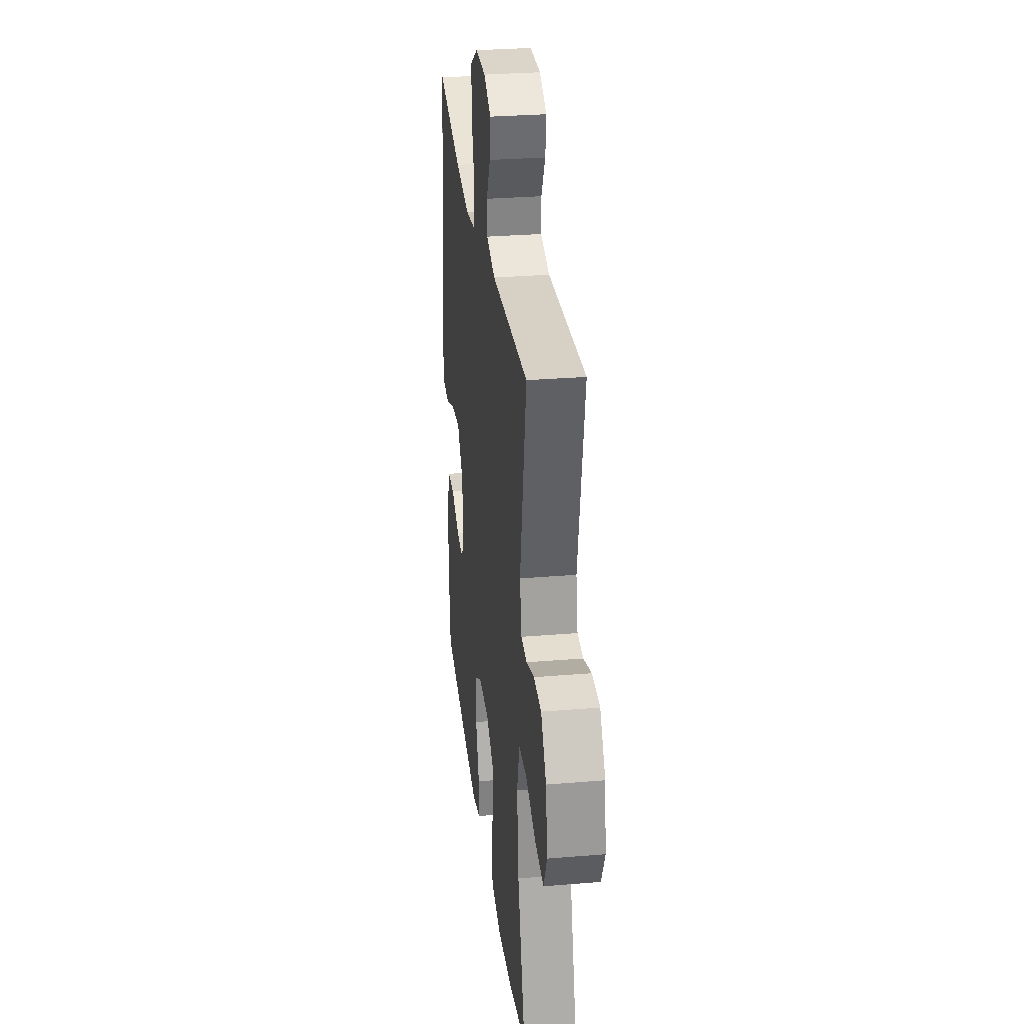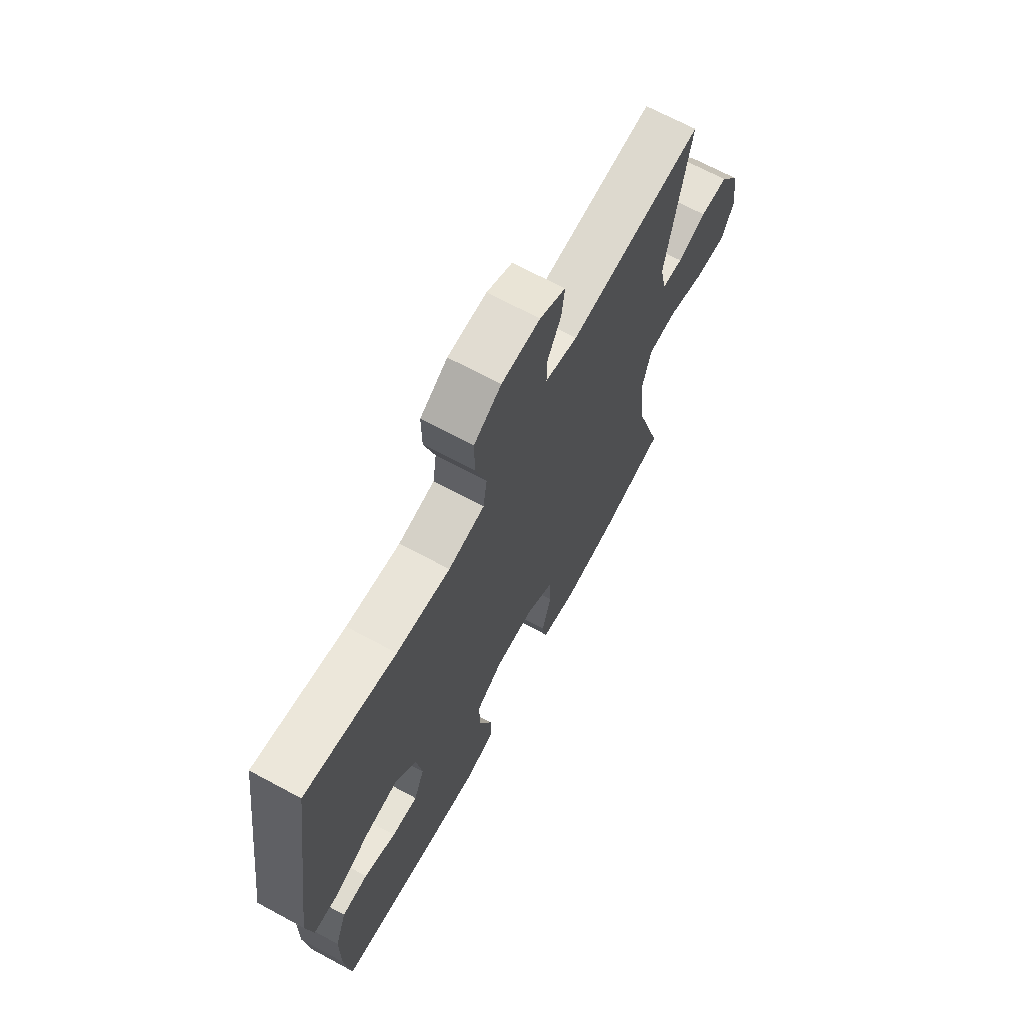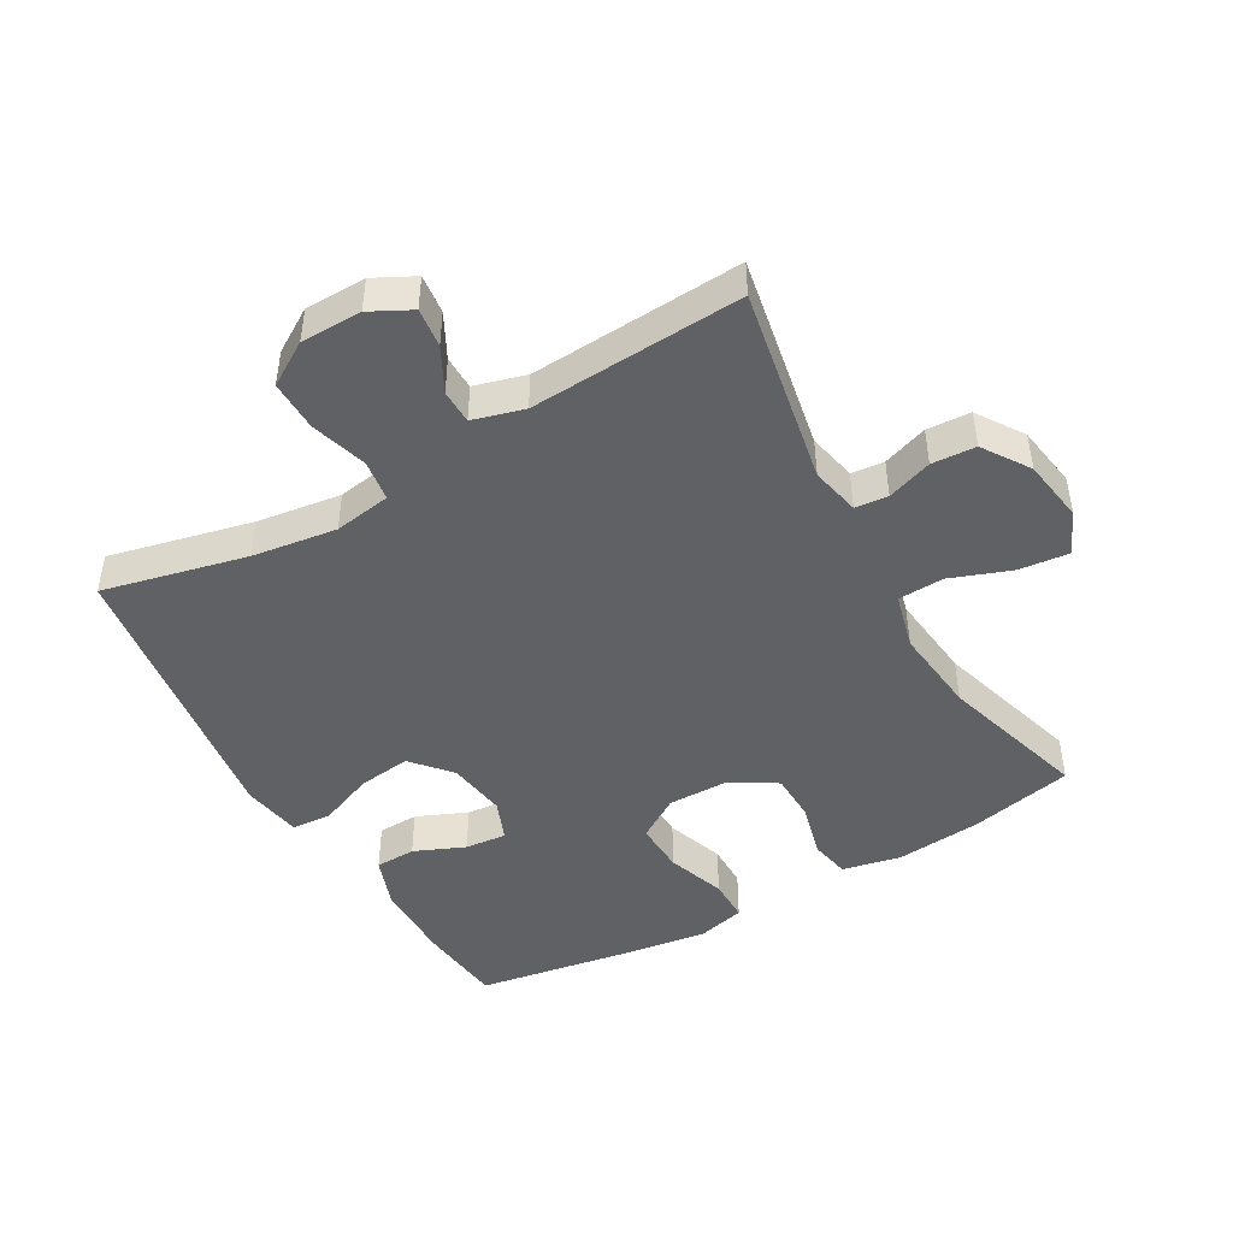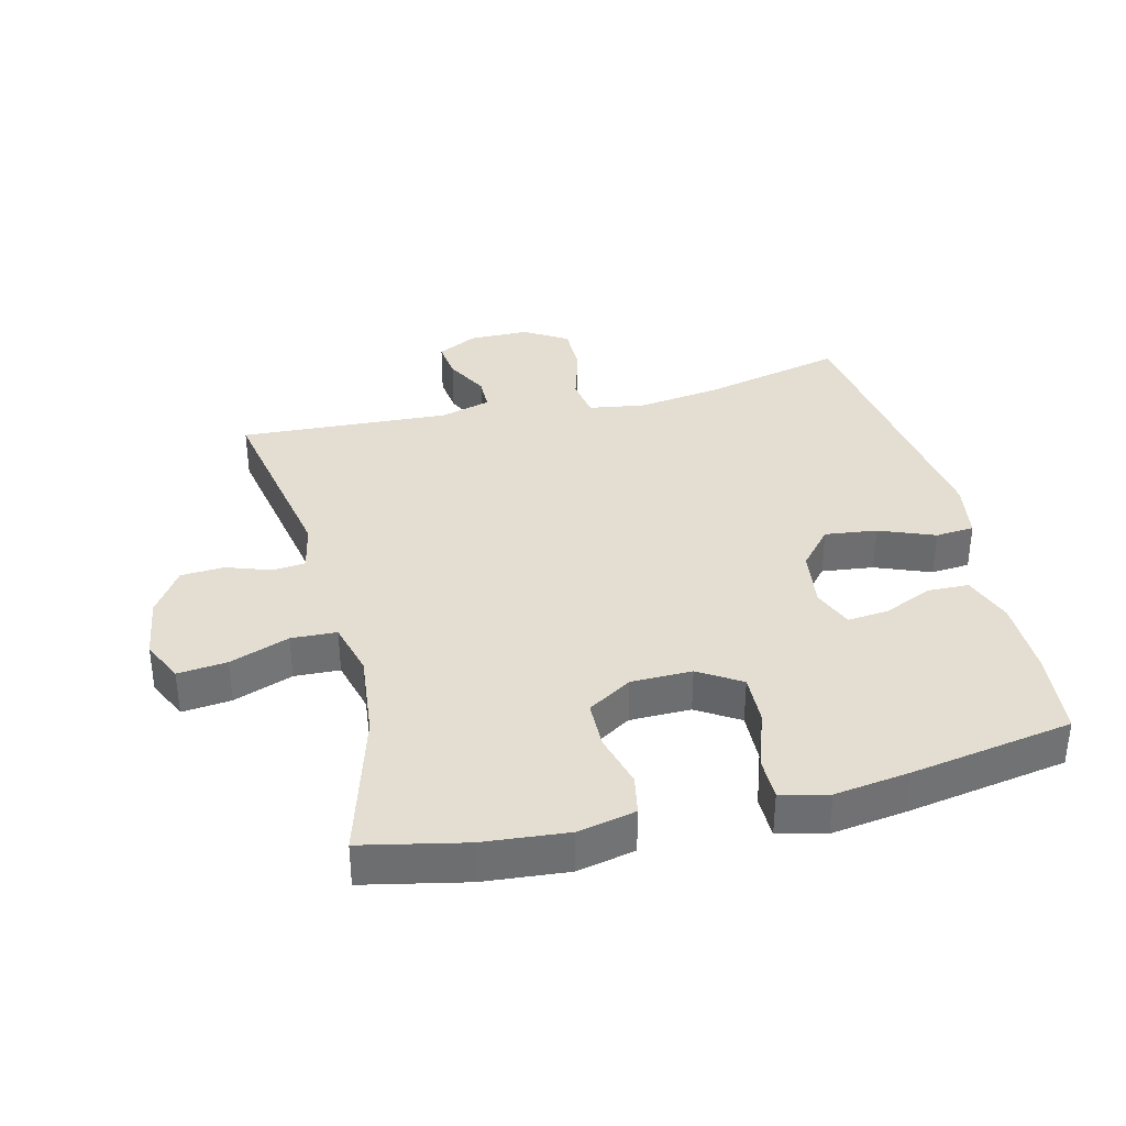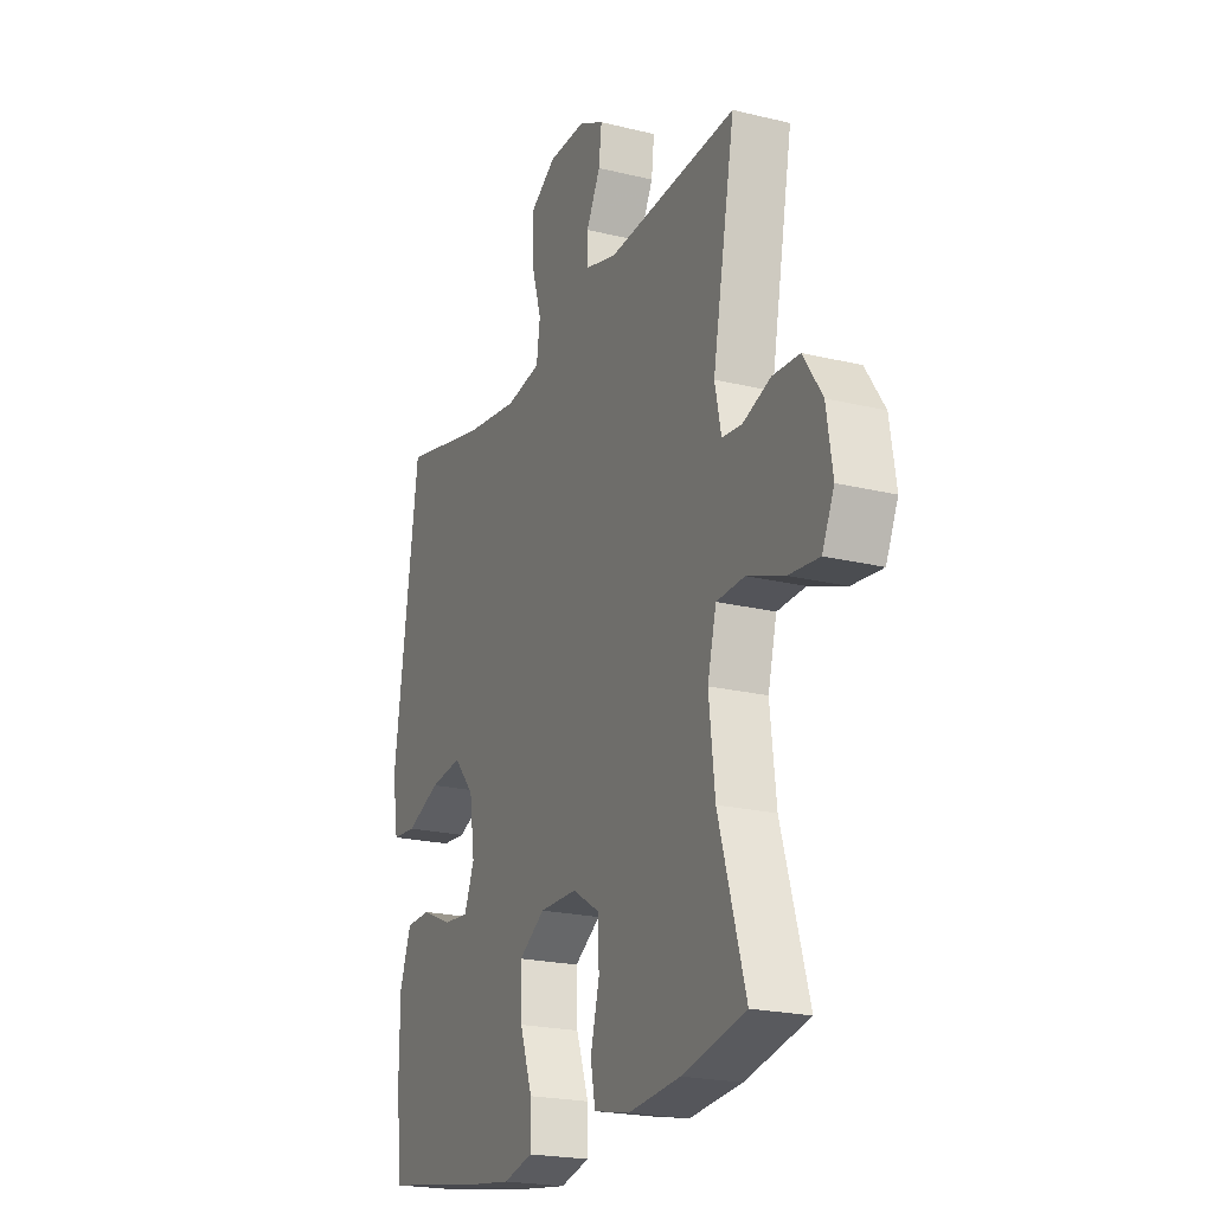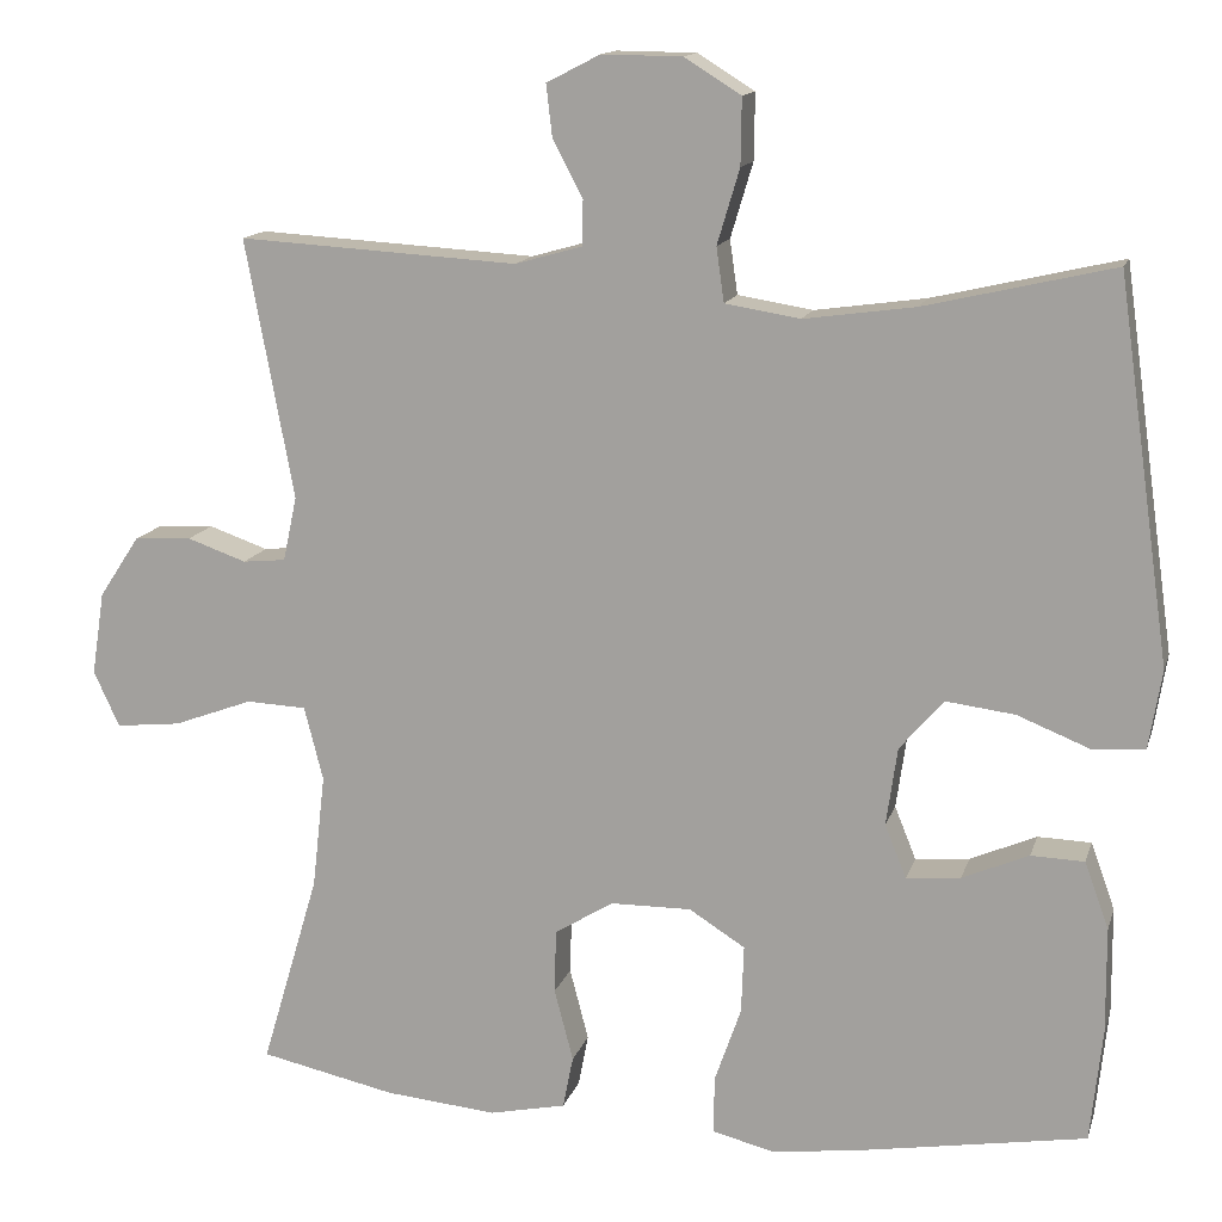
<metadata>
{"format":"obj","ext":"obj","renderer":"f3d","projection":"perspective","resolution":1024,"background":"white","views":[{"elev":30.0,"azim":83.1,"up":"+Z"},{"elev":68.4,"azim":-61.6,"up":"+Z"},{"elev":-46.2,"azim":29.8,"up":"+Y"},{"elev":36.0,"azim":166.0,"up":"+Y"},{"elev":-21.5,"azim":66.6,"up":"+Z"},{"elev":13.9,"azim":-165.4,"up":"+Z"}]}
</metadata>
<code>
v 0.5 0.07 -0.5
v 0.342 0.07 -0.534
v 0.212 0.07 -0.546
v 0.123 0.07 -0.527
v 0.111 0.07 -0.466
v 0.133 0.07 -0.382
v 0.131 0.07 -0.308
v 0.063 0.07 -0.266
v -0.031 0.07 -0.265
v -0.096 0.07 -0.306
v -0.093 0.07 -0.385
v -0.062 0.07 -0.474
v -0.062 0.07 -0.54
v -0.135 0.07 -0.558
v -0.25 0.07 -0.542
v -0.5 0.07 -0.5
v -0.514 0.07 -0.368
v -0.513 0.07 -0.246
v -0.485 0.07 -0.168
v -0.423 0.07 -0.166
v -0.346 0.07 -0.199
v -0.283 0.07 -0.205
v -0.258 0.07 -0.143
v -0.271 0.07 -0.052
v -0.322 0.07 0.007
v -0.402 0.07 -0.003
v -0.487 0.07 -0.037
v -0.547 0.07 -0.032
v -0.562 0.07 0.059
v -0.5 0.07 0.5
v -0.281 0.07 0.449
v -0.152 0.07 0.431
v -0.065 0.07 0.445
v -0.056 0.07 0.508
v -0.082 0.07 0.595
v -0.083 0.07 0.672
v -0.017 0.07 0.713
v 0.076 0.07 0.714
v 0.138 0.07 0.682
v 0.131 0.07 0.622
v 0.096 0.07 0.555
v 0.097 0.07 0.503
v 0.175 0.07 0.481
v 0.5 0.07 0.5
v 0.444 0.07 0.199
v 0.46 0.07 0.124
v 0.51 0.07 0.119
v 0.579 0.07 0.143
v 0.646 0.07 0.139
v 0.693 0.07 0.068
v 0.708 0.07 -0.029
v 0.678 0.07 -0.094
v 0.602 0.07 -0.086
v 0.51 0.07 -0.052
v 0.44 0.07 -0.055
v 0.418 0.07 -0.141
v 0.433 0.07 -0.274
v 0.5 0 -0.5
v 0.342 0 -0.534
v 0.212 0 -0.546
v 0.123 0 -0.527
v 0.111 0 -0.466
v 0.133 0 -0.382
v 0.131 0 -0.308
v 0.063 0 -0.266
v -0.031 0 -0.265
v -0.096 0 -0.306
v -0.093 0 -0.385
v -0.062 0 -0.474
v -0.062 0 -0.54
v -0.135 0 -0.558
v -0.25 0 -0.542
v -0.5 0 -0.5
v -0.514 0 -0.368
v -0.513 0 -0.246
v -0.485 0 -0.168
v -0.423 0 -0.166
v -0.346 0 -0.199
v -0.283 0 -0.205
v -0.258 0 -0.143
v -0.271 0 -0.052
v -0.322 0 0.007
v -0.402 0 -0.003
v -0.487 0 -0.037
v -0.547 0 -0.032
v -0.562 0 0.059
v -0.5 0 0.5
v -0.281 0 0.449
v -0.152 0 0.431
v -0.065 0 0.445
v -0.056 0 0.508
v -0.082 0 0.595
v -0.083 0 0.672
v -0.017 0 0.713
v 0.076 0 0.714
v 0.138 0 0.682
v 0.131 0 0.622
v 0.096 0 0.555
v 0.097 0 0.503
v 0.175 0 0.481
v 0.5 0 0.5
v 0.444 0 0.199
v 0.46 0 0.124
v 0.51 0 0.119
v 0.579 0 0.143
v 0.646 0 0.139
v 0.693 0 0.068
v 0.708 0 -0.029
v 0.678 0 -0.094
v 0.602 0 -0.086
v 0.51 0 -0.052
v 0.44 0 -0.055
v 0.418 0 -0.141
v 0.433 0 -0.274
f 51 52 53 54
f 51 54 55
f 50 51 55
f 47 48 49 50
f 46 47 50 55
f 45 46 55 56
f 43 44 45
f 42 43 45 56
f 38 39 40 41
f 38 41 42
f 37 38 42
f 34 35 36 37
f 33 34 37 42
f 28 29 30 31
f 26 27 28 31
f 25 26 31 32
f 24 25 32 33
f 18 19 20 21
f 18 21 22
f 17 18 22
f 16 17 22
f 15 16 22
f 14 15 22 23
f 11 12 13 14
f 10 11 14 23
f 3 4 5 6
f 3 6 7
f 57 1 2 3
f 57 3 7
f 56 57 7 8
f 42 56 8 9
f 23 24 33 42
f 9 10 23 42
f 111 110 109 108
f 112 111 108
f 112 108 107
f 107 106 105 104
f 112 107 104 103
f 113 112 103 102
f 102 101 100
f 113 102 100 99
f 98 97 96 95
f 99 98 95
f 99 95 94
f 94 93 92 91
f 99 94 91 90
f 88 87 86 85
f 88 85 84 83
f 89 88 83 82
f 90 89 82 81
f 78 77 76 75
f 79 78 75
f 79 75 74
f 79 74 73
f 79 73 72
f 80 79 72 71
f 71 70 69 68
f 80 71 68 67
f 63 62 61 60
f 64 63 60
f 60 59 58 114
f 64 60 114
f 65 64 114 113
f 66 65 113 99
f 99 90 81 80
f 99 80 67 66
f 1 58 59 2
f 2 59 60 3
f 3 60 61 4
f 4 61 62 5
f 5 62 63 6
f 6 63 64 7
f 7 64 65 8
f 8 65 66 9
f 9 66 67 10
f 10 67 68 11
f 11 68 69 12
f 12 69 70 13
f 13 70 71 14
f 14 71 72 15
f 15 72 73 16
f 16 73 74 17
f 17 74 75 18
f 18 75 76 19
f 19 76 77 20
f 20 77 78 21
f 21 78 79 22
f 22 79 80 23
f 23 80 81 24
f 24 81 82 25
f 25 82 83 26
f 26 83 84 27
f 27 84 85 28
f 28 85 86 29
f 29 86 87 30
f 30 87 88 31
f 31 88 89 32
f 32 89 90 33
f 33 90 91 34
f 34 91 92 35
f 35 92 93 36
f 36 93 94 37
f 37 94 95 38
f 38 95 96 39
f 39 96 97 40
f 40 97 98 41
f 41 98 99 42
f 42 99 100 43
f 43 100 101 44
f 44 101 102 45
f 45 102 103 46
f 46 103 104 47
f 47 104 105 48
f 48 105 106 49
f 49 106 107 50
f 50 107 108 51
f 51 108 109 52
f 52 109 110 53
f 53 110 111 54
f 54 111 112 55
f 55 112 113 56
f 56 113 114 57
f 57 114 58 1

</code>
